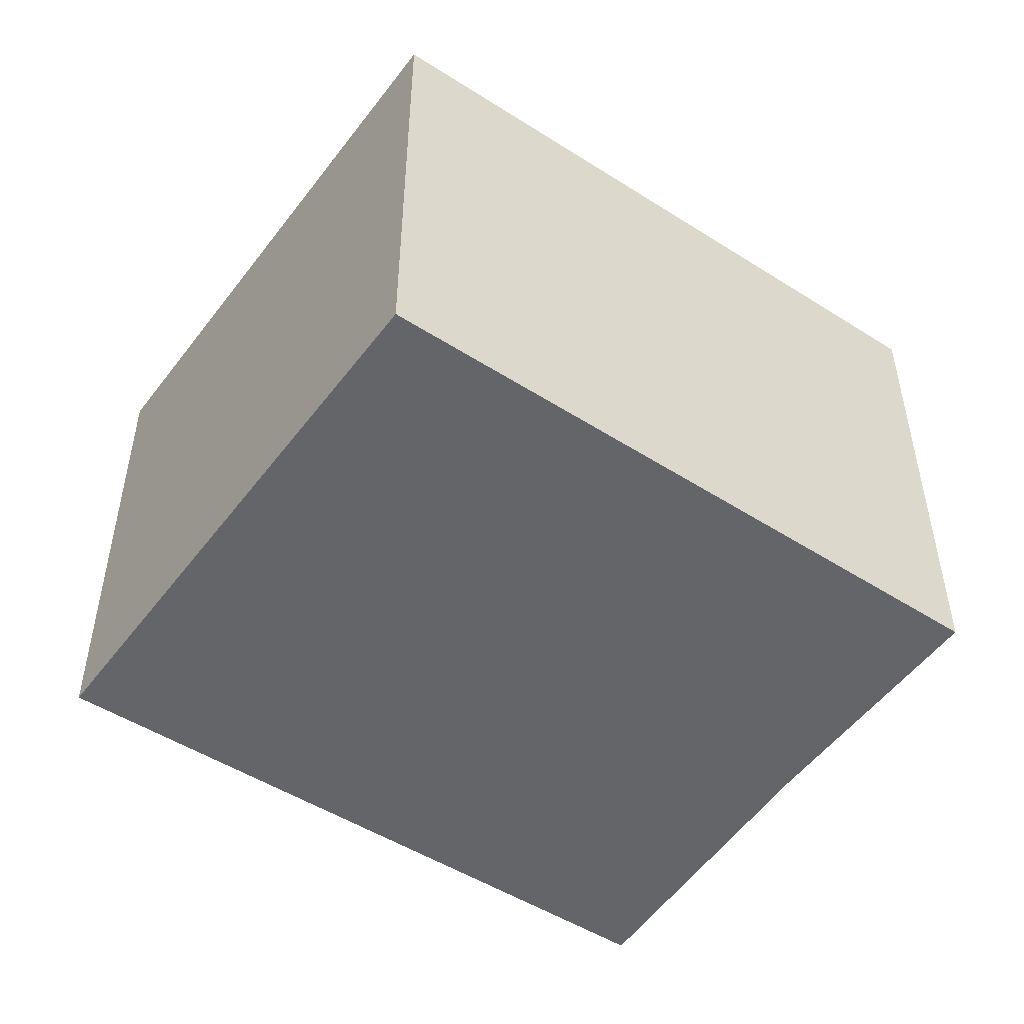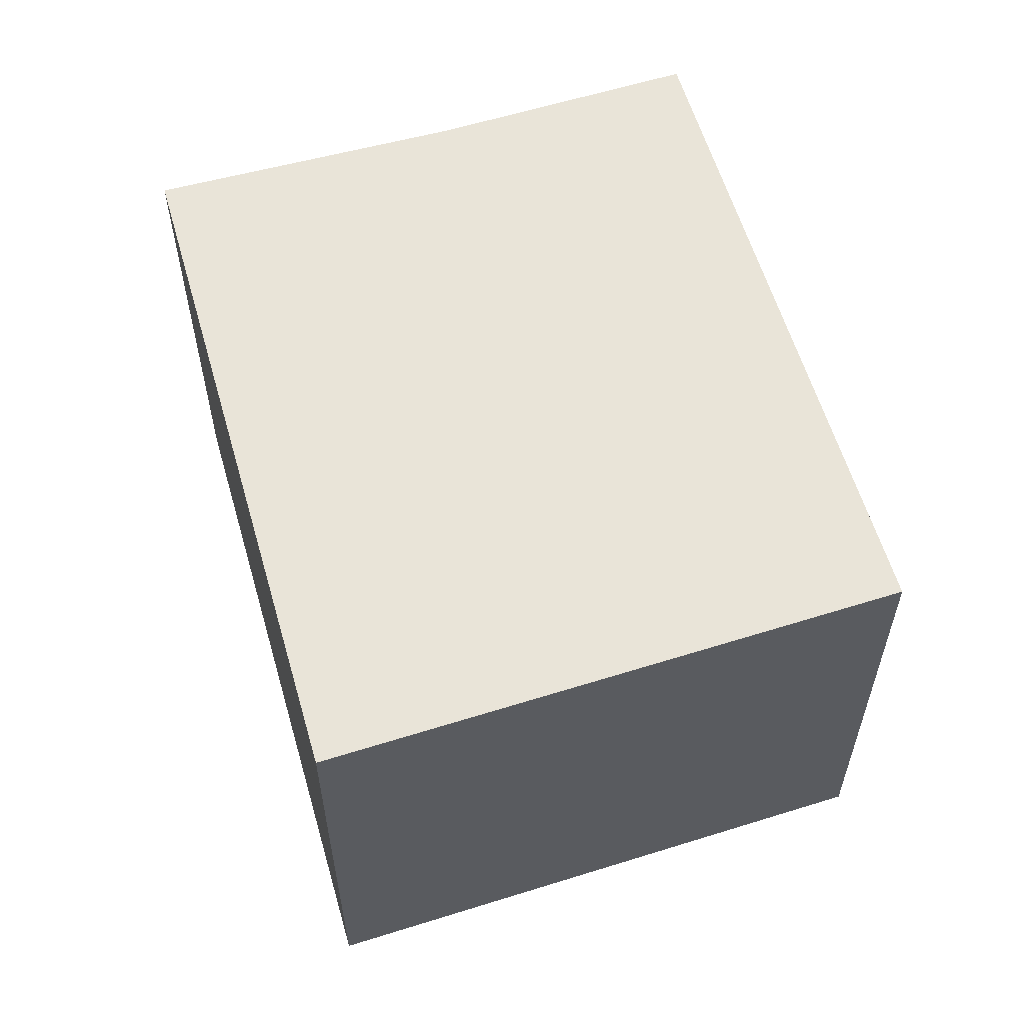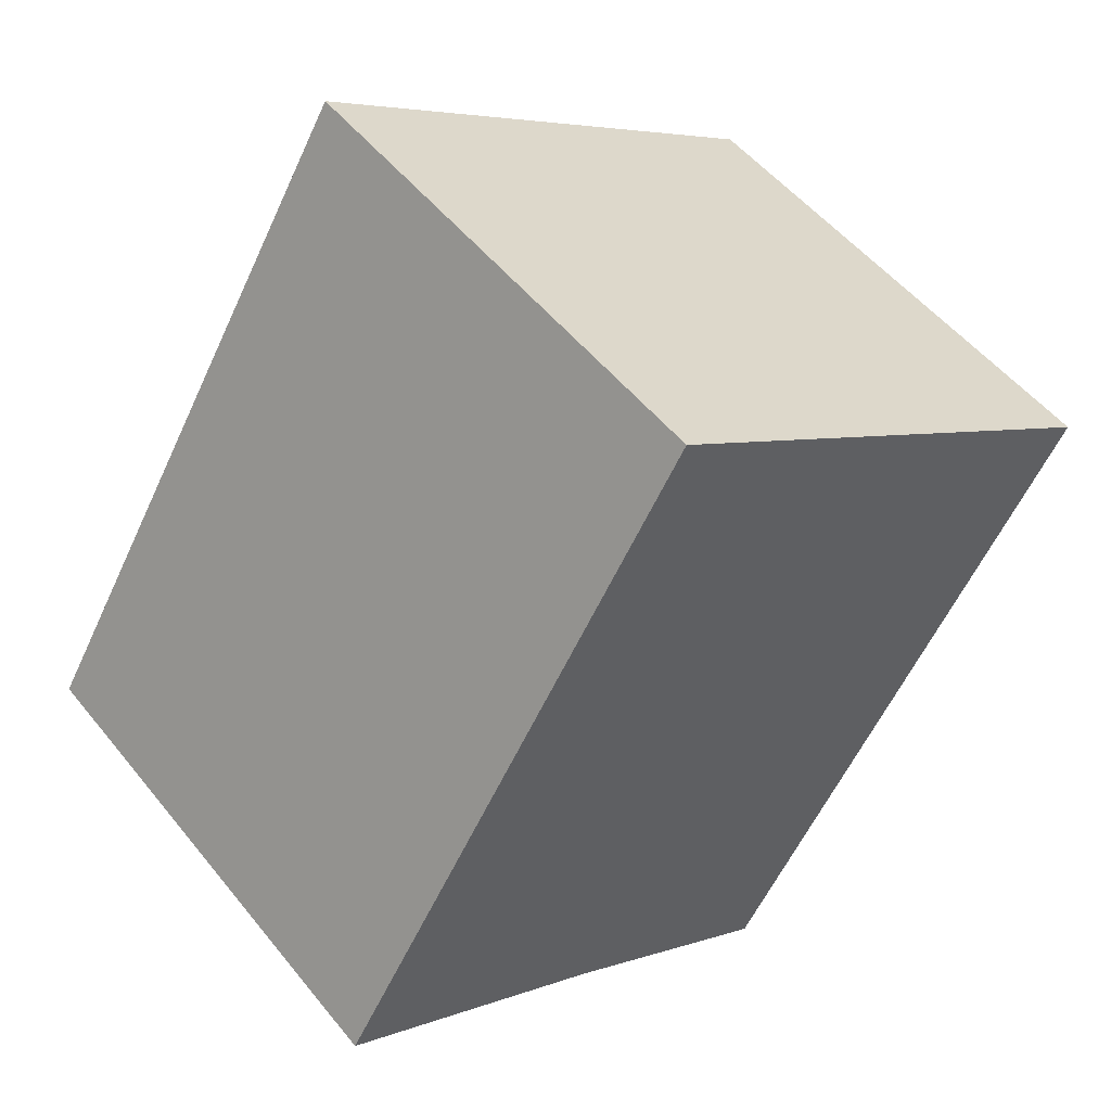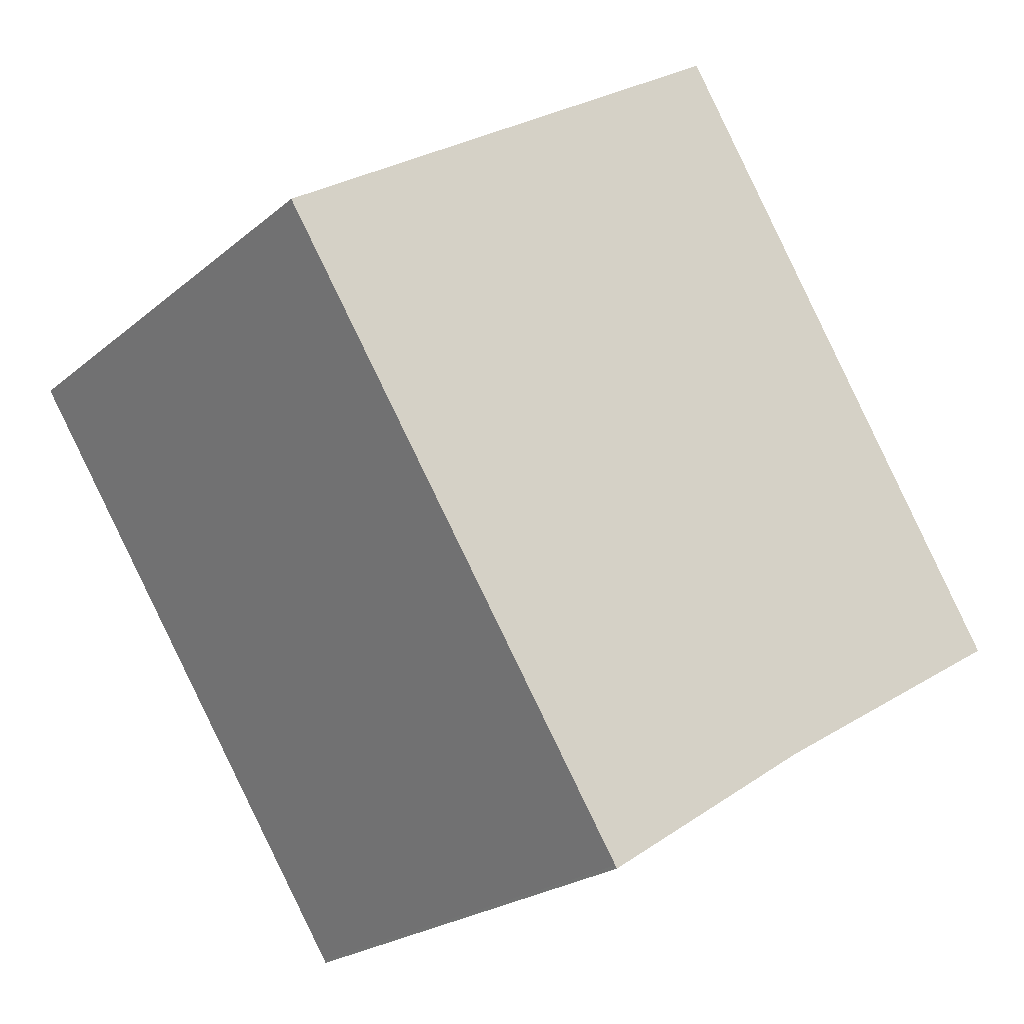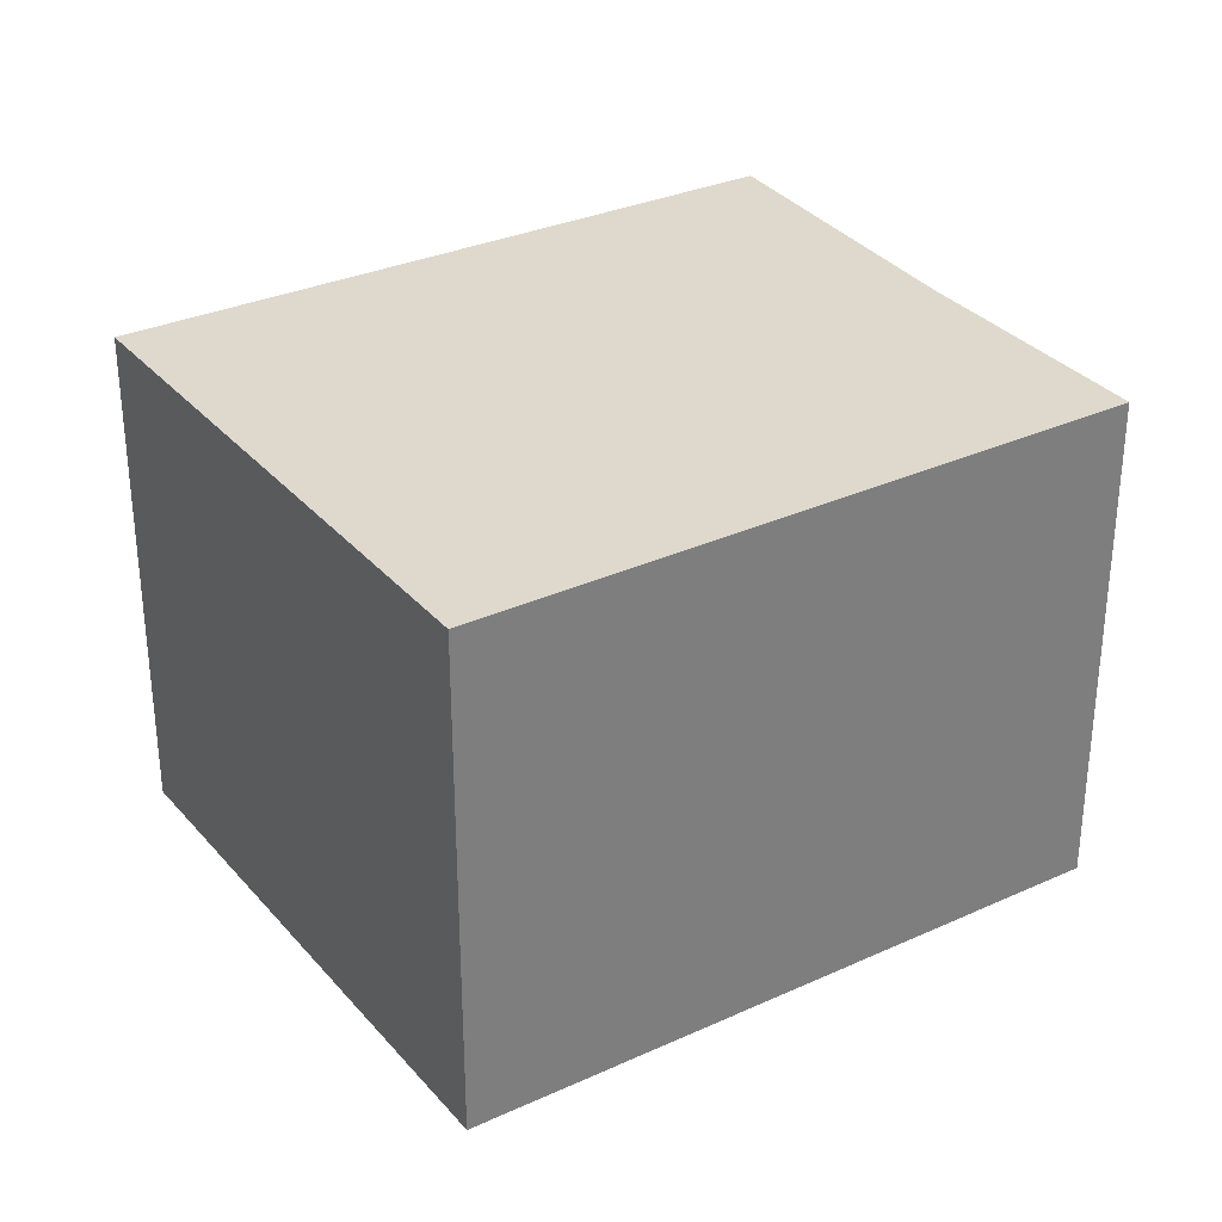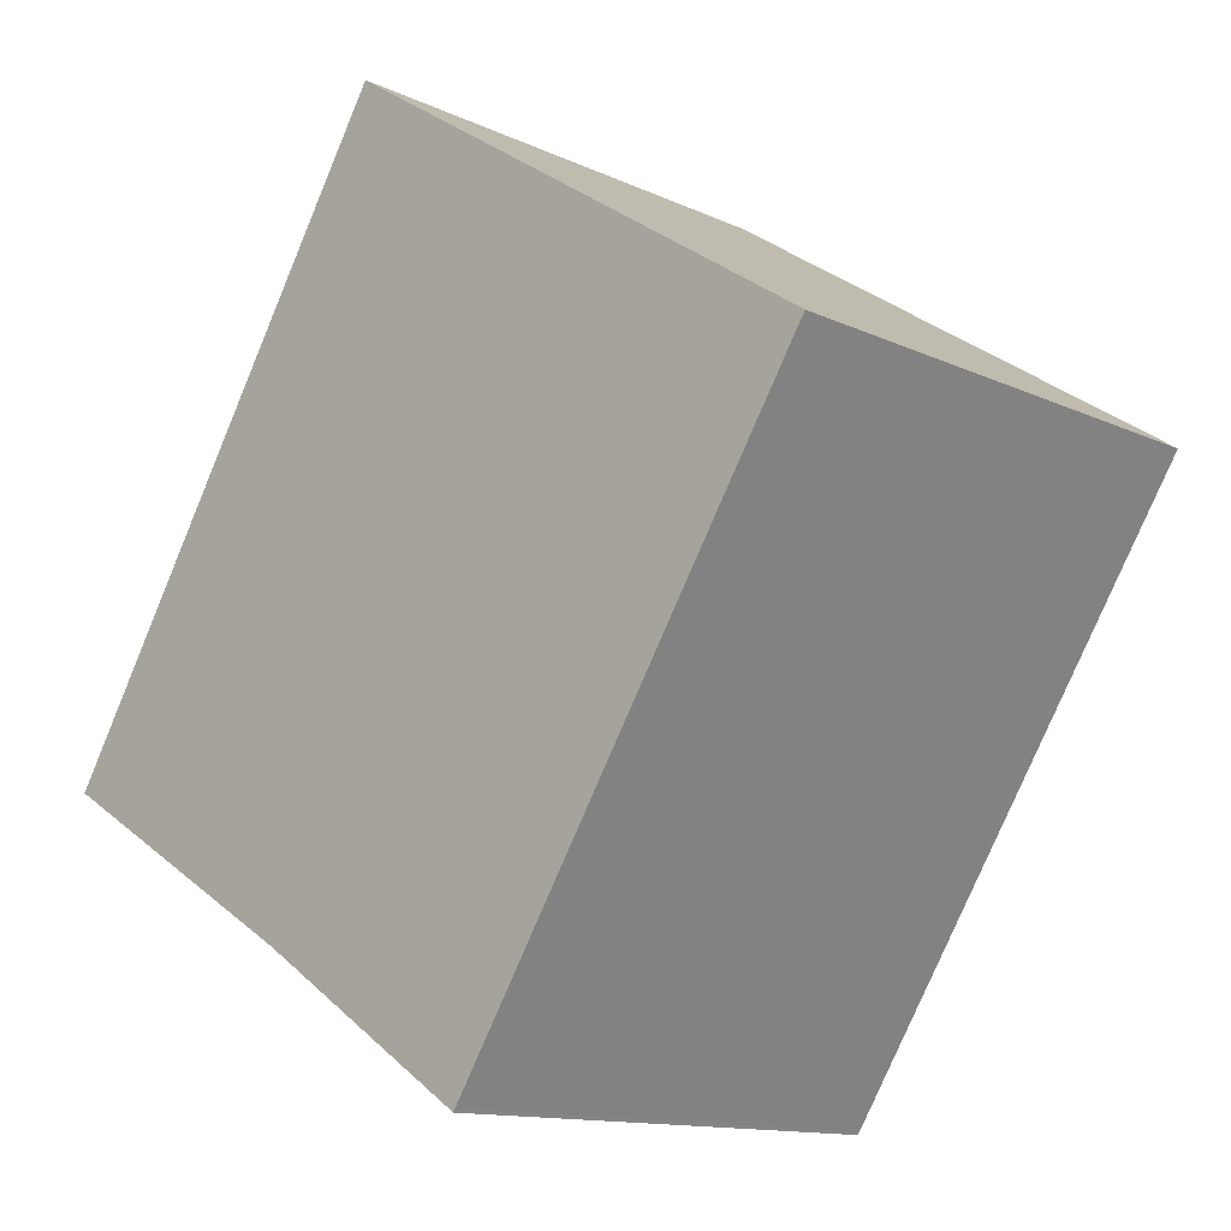
<metadata>
{"format":"obj","ext":"obj","renderer":"f3d","projection":"perspective","resolution":1024,"background":"white","views":[{"elev":-51.5,"azim":87.7,"up":"+Y"},{"elev":60.1,"azim":15.7,"up":"+Y"},{"elev":52.0,"azim":-37.6,"up":"+Z"},{"elev":-22.3,"azim":144.6,"up":"+Z"},{"elev":32.2,"azim":89.9,"up":"+Y"},{"elev":-12.8,"azim":43.0,"up":"+Z"}]}
</metadata>
<code>
v  3.103 3.188 -1.912
v  5.334 3.188 1.709
v  5.387 3.188 1.674
v  2.294 3.188 3.723
v  1.69 3.188 -1.011
v  0 3.188 1.952e-16
v  3.092 3.188 -1.93
v  2.463 3.188 -1.518
v  0 0 0
v  2.294 -2.28e-16 3.723
v  5.334 -1.046e-16 1.709
v  5.387 -1.025e-16 1.674
v  3.103 1.171e-16 -1.912
v  3.092 1.182e-16 -1.93
v  1.69 6.191e-17 -1.011
v  2.463 9.295e-17 -1.518
g defaultobject
f 1 2 3
f 2 1 4
f 4 1 5
f 4 5 6
f 5 1 7
f 5 7 8
f 9 4 6
f 4 9 10
f 10 2 4
f 2 10 11
f 2 11 3
f 3 11 12
f 12 1 3
f 1 12 13
f 13 7 1
f 7 13 14
f 15 6 5
f 6 15 9
f 14 8 7
f 8 14 5
f 5 14 15
f 15 14 16
f 11 13 12
f 13 11 10
f 13 10 15
f 15 10 9
f 13 15 14
f 14 15 16

</code>
